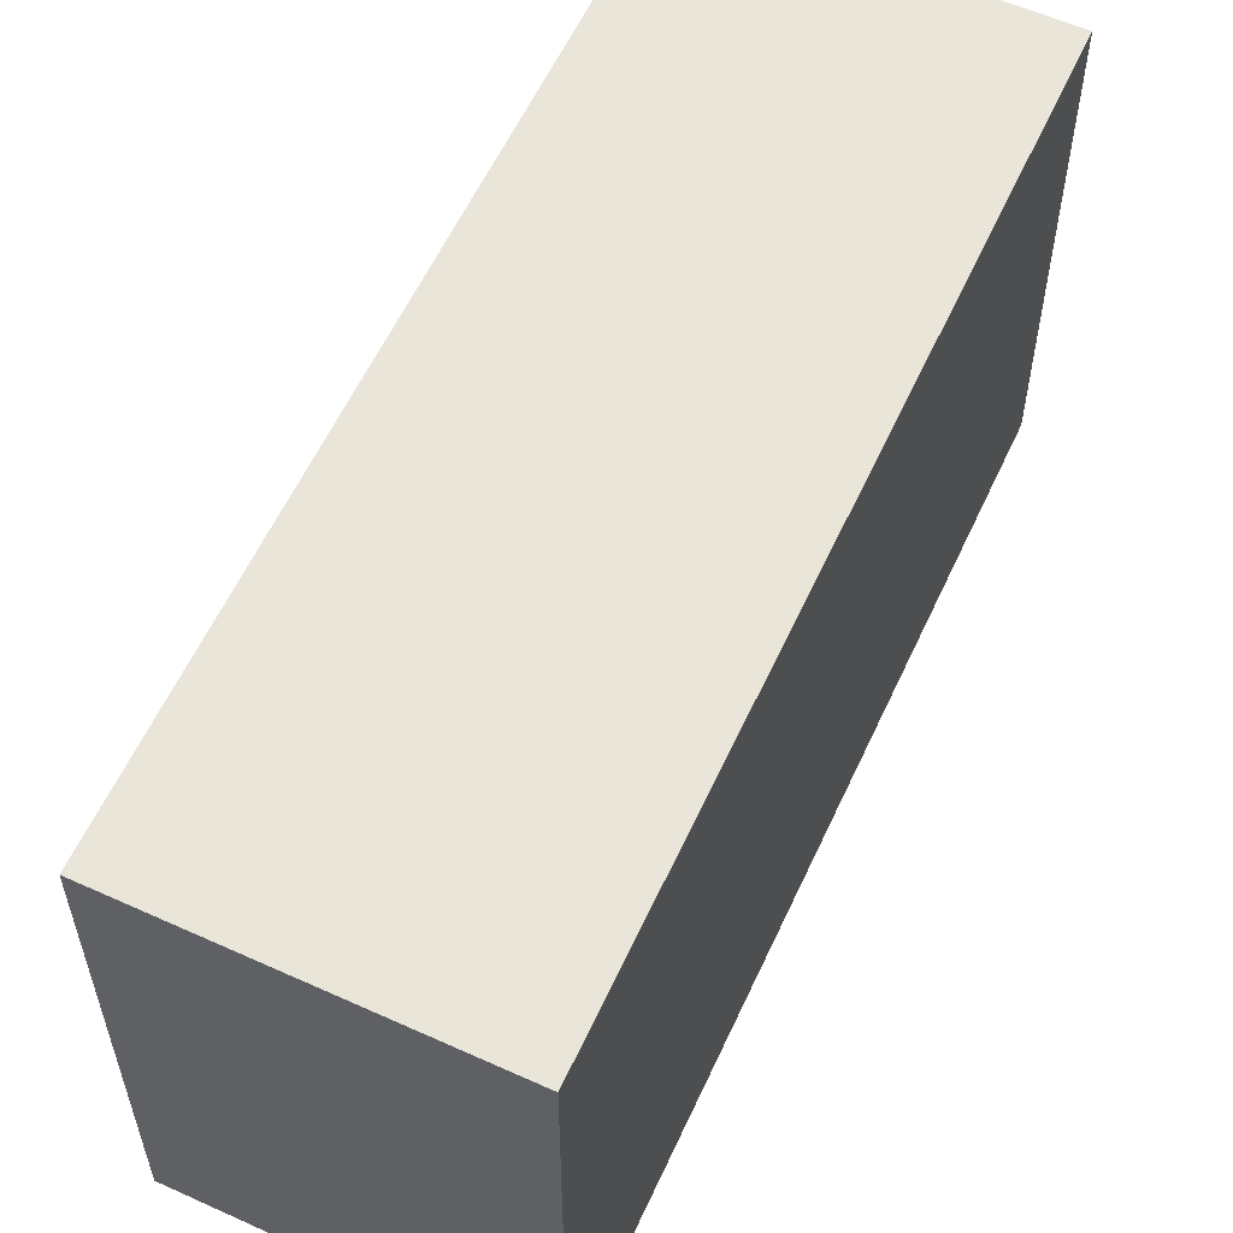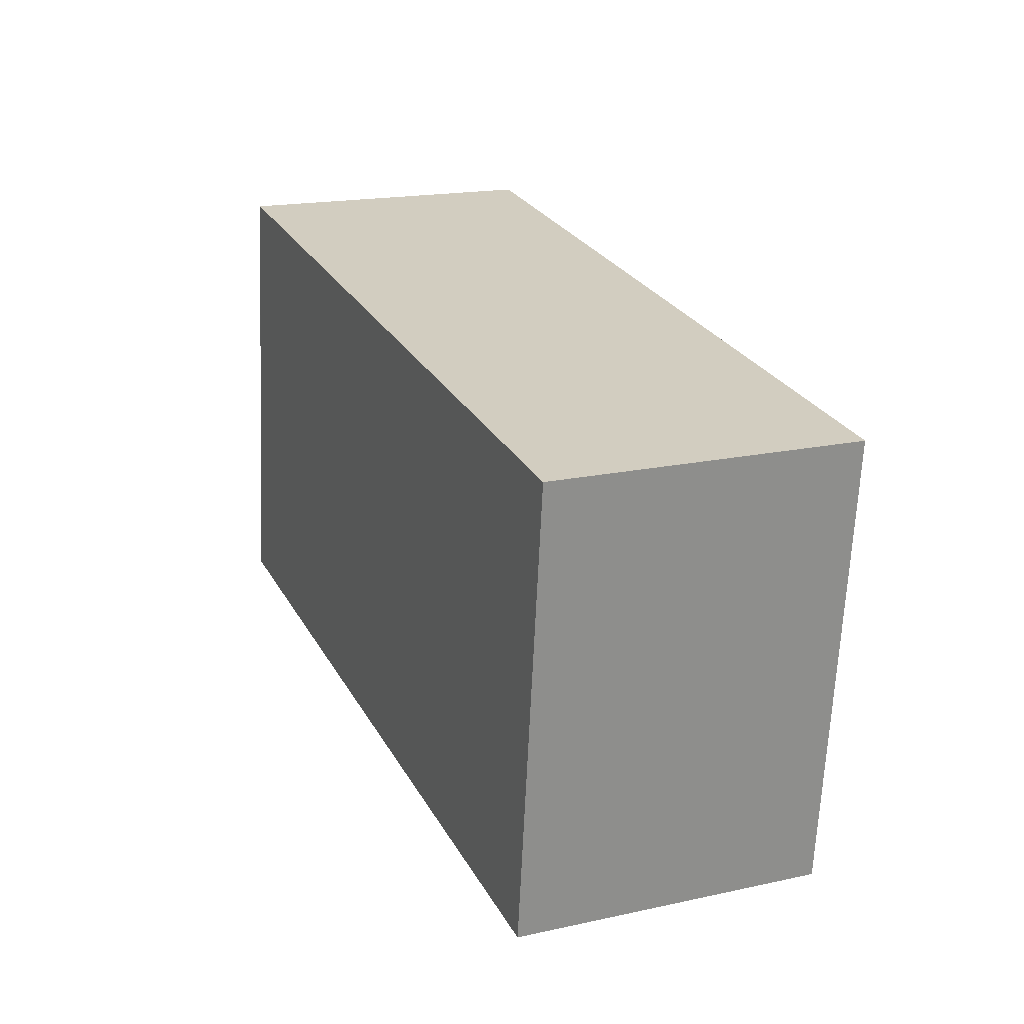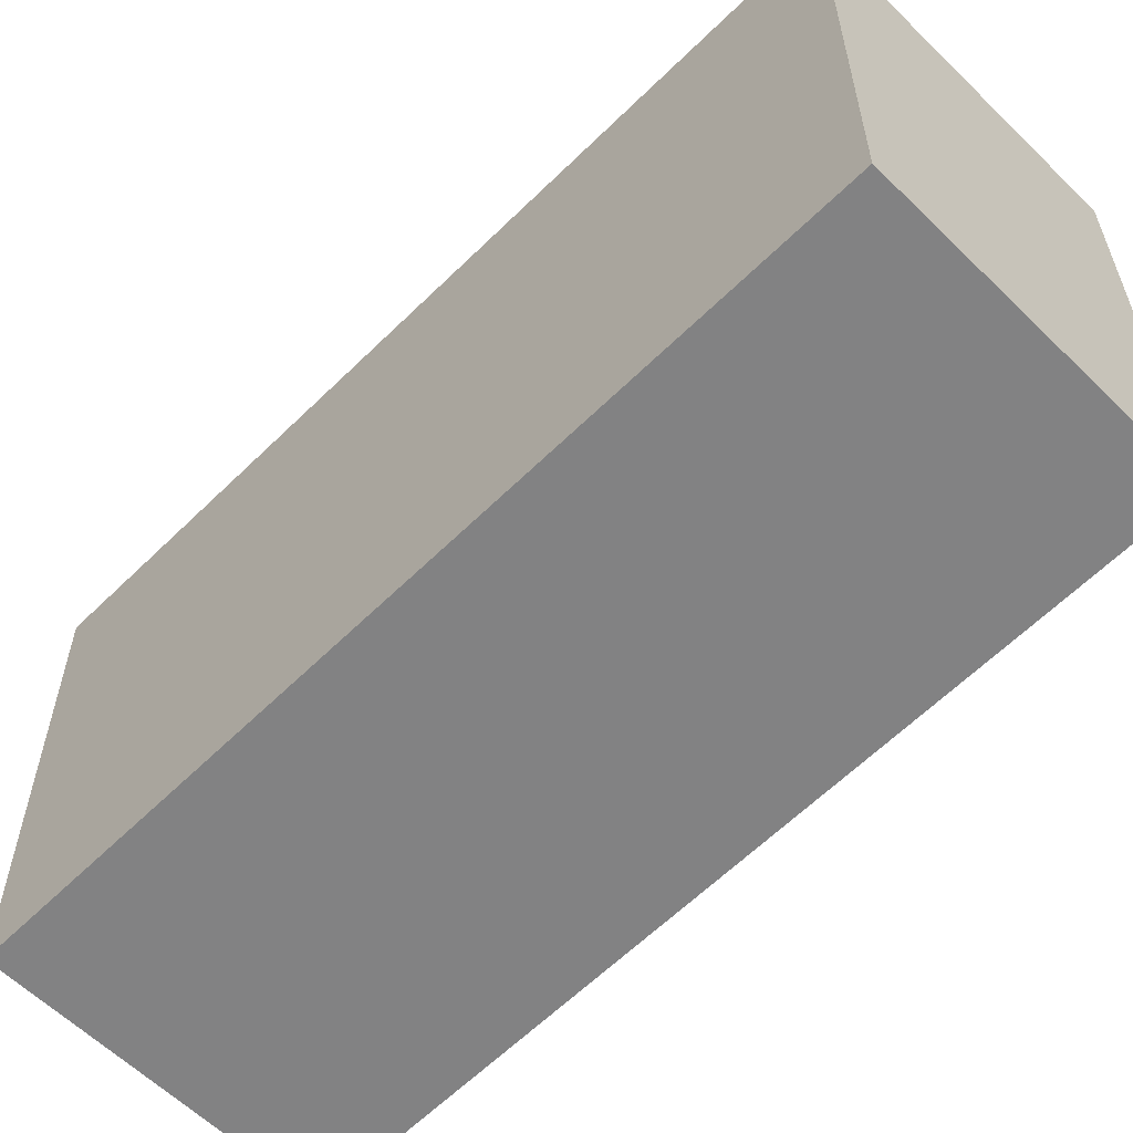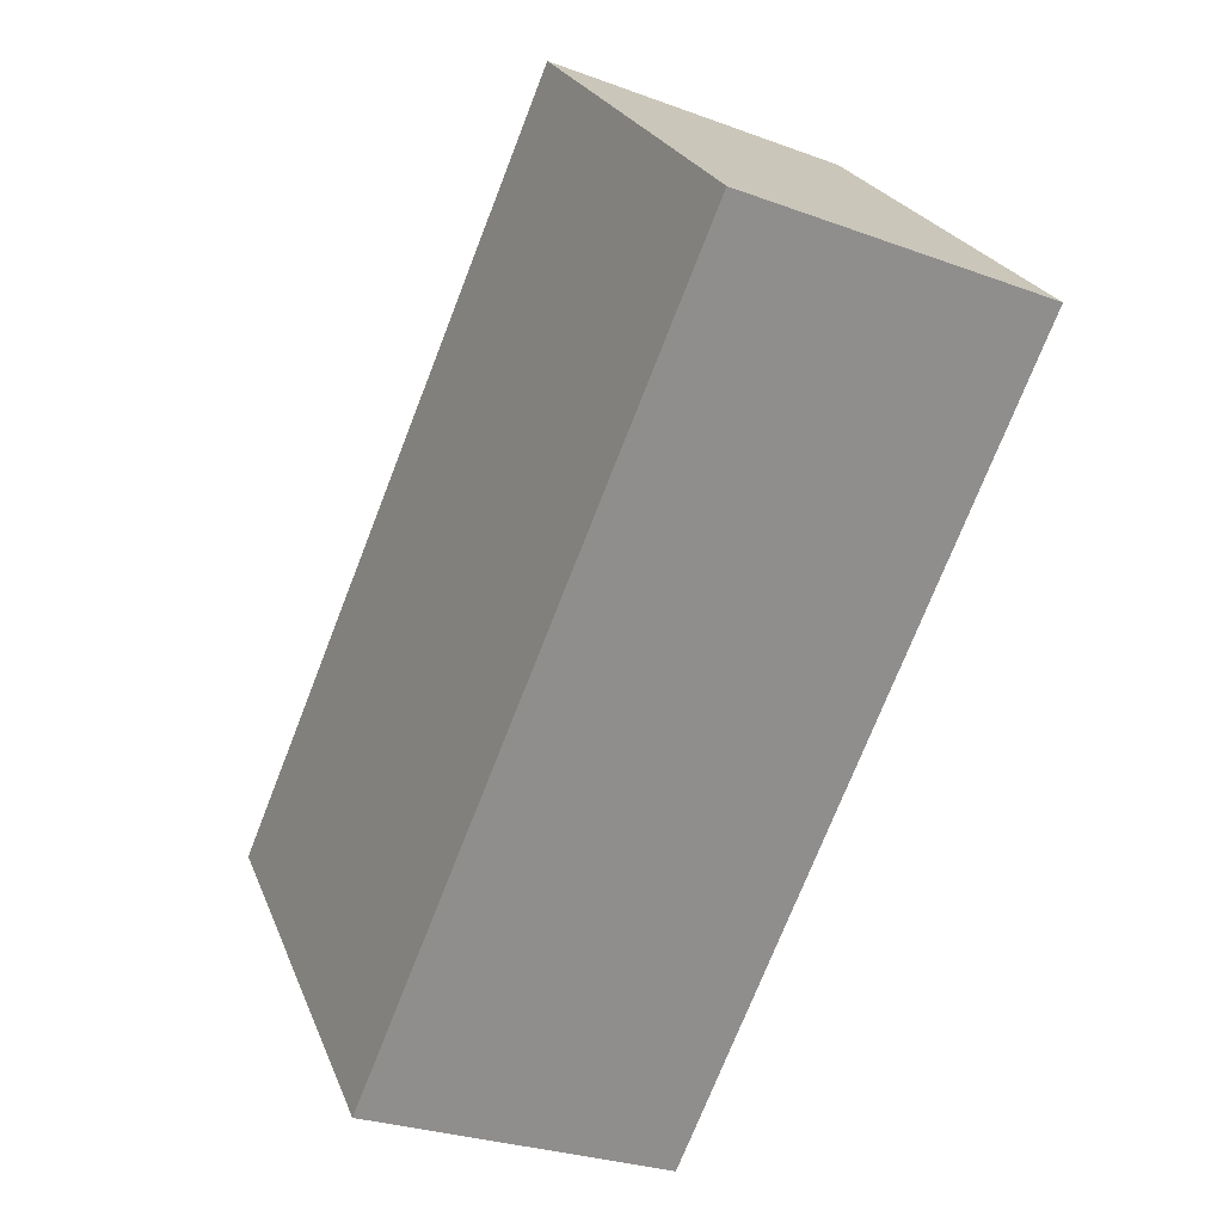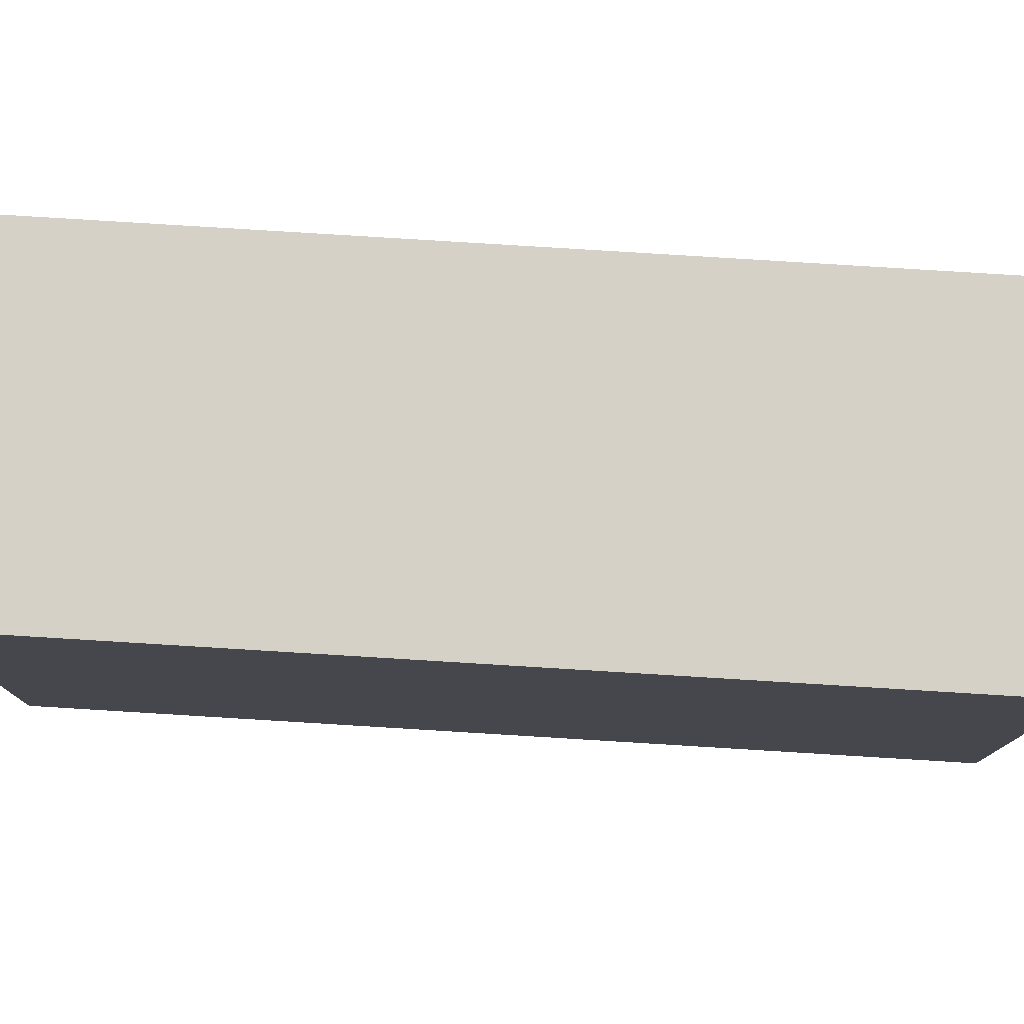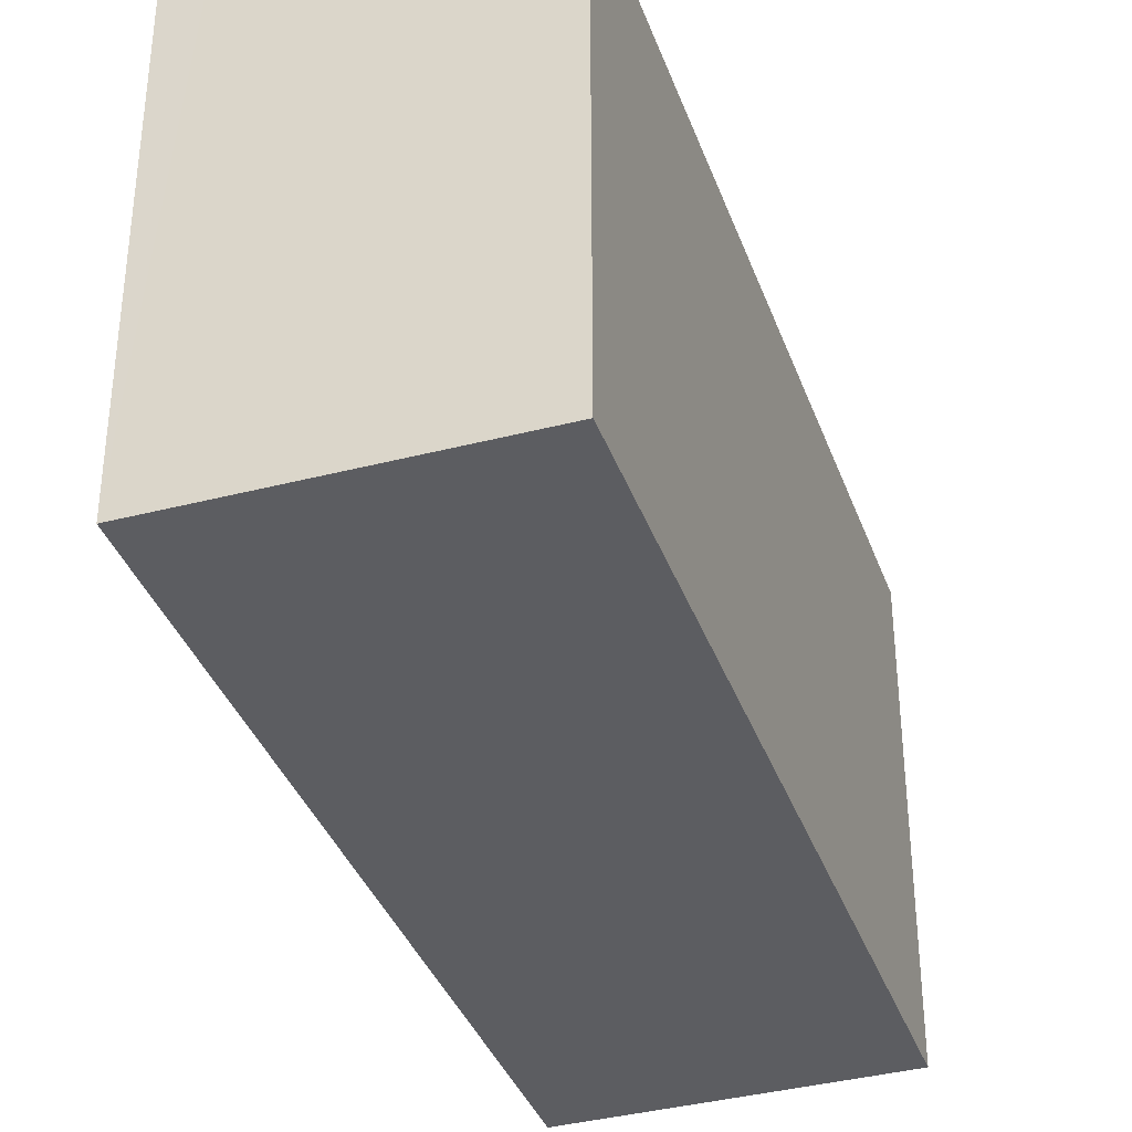
<metadata>
{"format":"obj","ext":"obj","renderer":"f3d","projection":"perspective","resolution":1024,"background":"white","views":[{"elev":58.6,"azim":-177.9,"up":"+Y"},{"elev":-65.7,"azim":-2.6,"up":"+Z"},{"elev":-60.9,"azim":-67.4,"up":"+Y"},{"elev":24.4,"azim":161.7,"up":"+Z"},{"elev":79.2,"azim":-109.0,"up":"+Y"},{"elev":-37.0,"azim":-3.9,"up":"+Y"}]}
</metadata>
<code>
v  12.33 17.7 -29.78
v  23.42 17.7 -24.95
v  23.46 17.7 -25.05
v  11.16 17.7 4.586
v  0.007 17.7 -0.016
v  1.334 17.7 0.548
v  0 17.7 1.084e-15
v  0 0 0
v  11.16 -2.808e-16 4.586
v  1.334 -3.356e-17 0.548
v  23.42 1.528e-15 -24.95
v  23.46 1.534e-15 -25.05
v  12.33 1.823e-15 -29.78
v  0.007 9.797e-19 -0.016
g defaultobject
f 1 2 3
f 2 1 4
f 4 1 5
f 4 5 6
f 6 5 7
f 8 6 7
f 6 8 4
f 4 8 9
f 9 8 10
f 9 2 4
f 2 9 11
f 2 11 3
f 3 11 12
f 12 1 3
f 1 12 13
f 14 7 5
f 7 14 8
f 13 5 1
f 5 13 14
f 8 14 10
f 10 11 9
f 11 10 12
f 12 10 13
f 13 10 14

</code>
